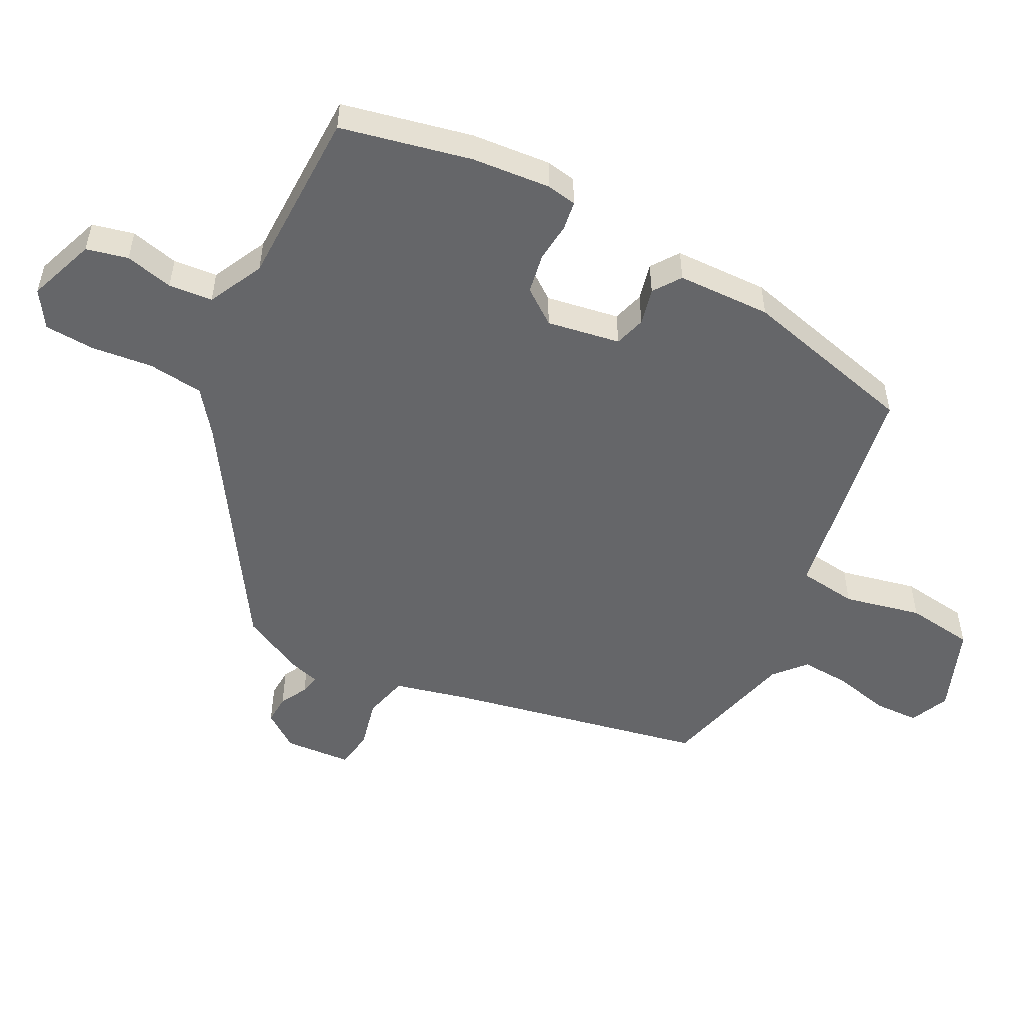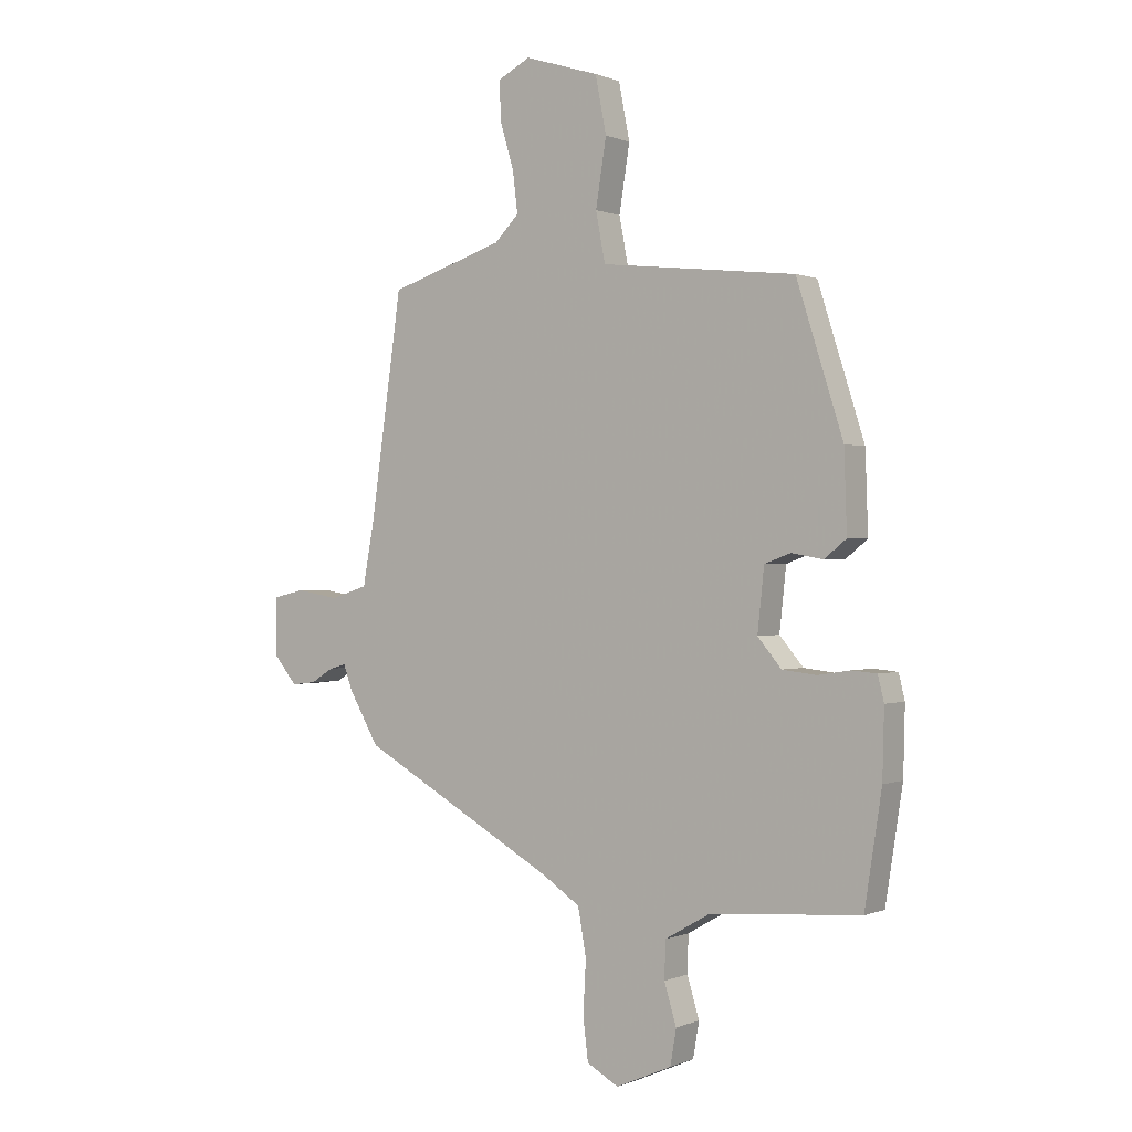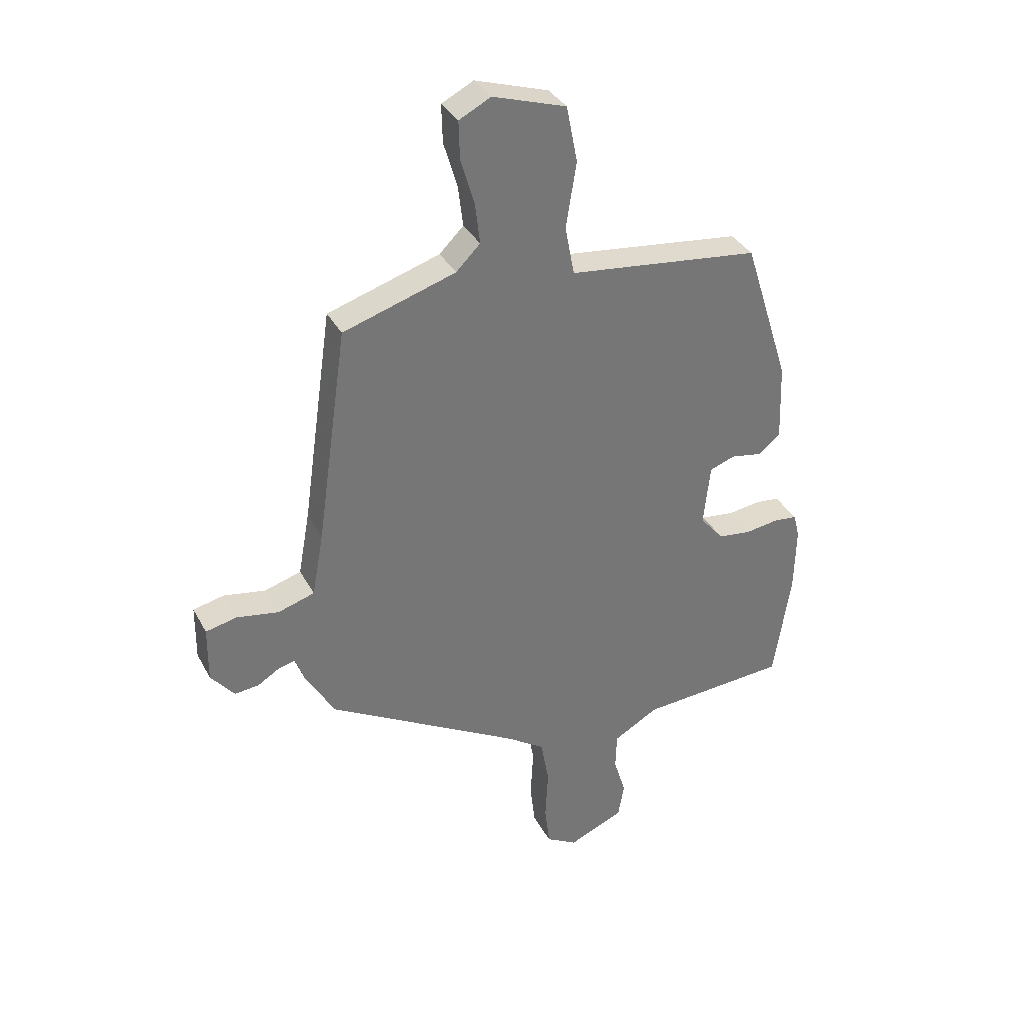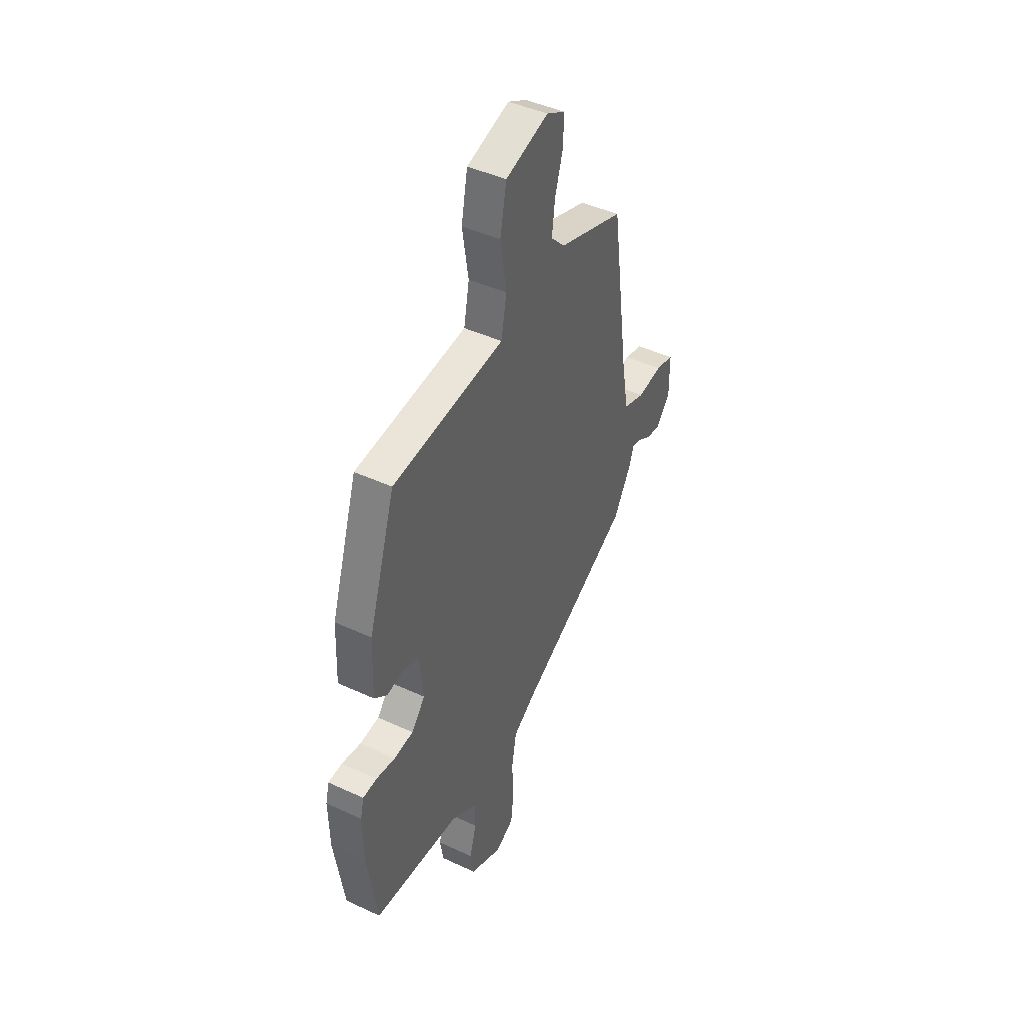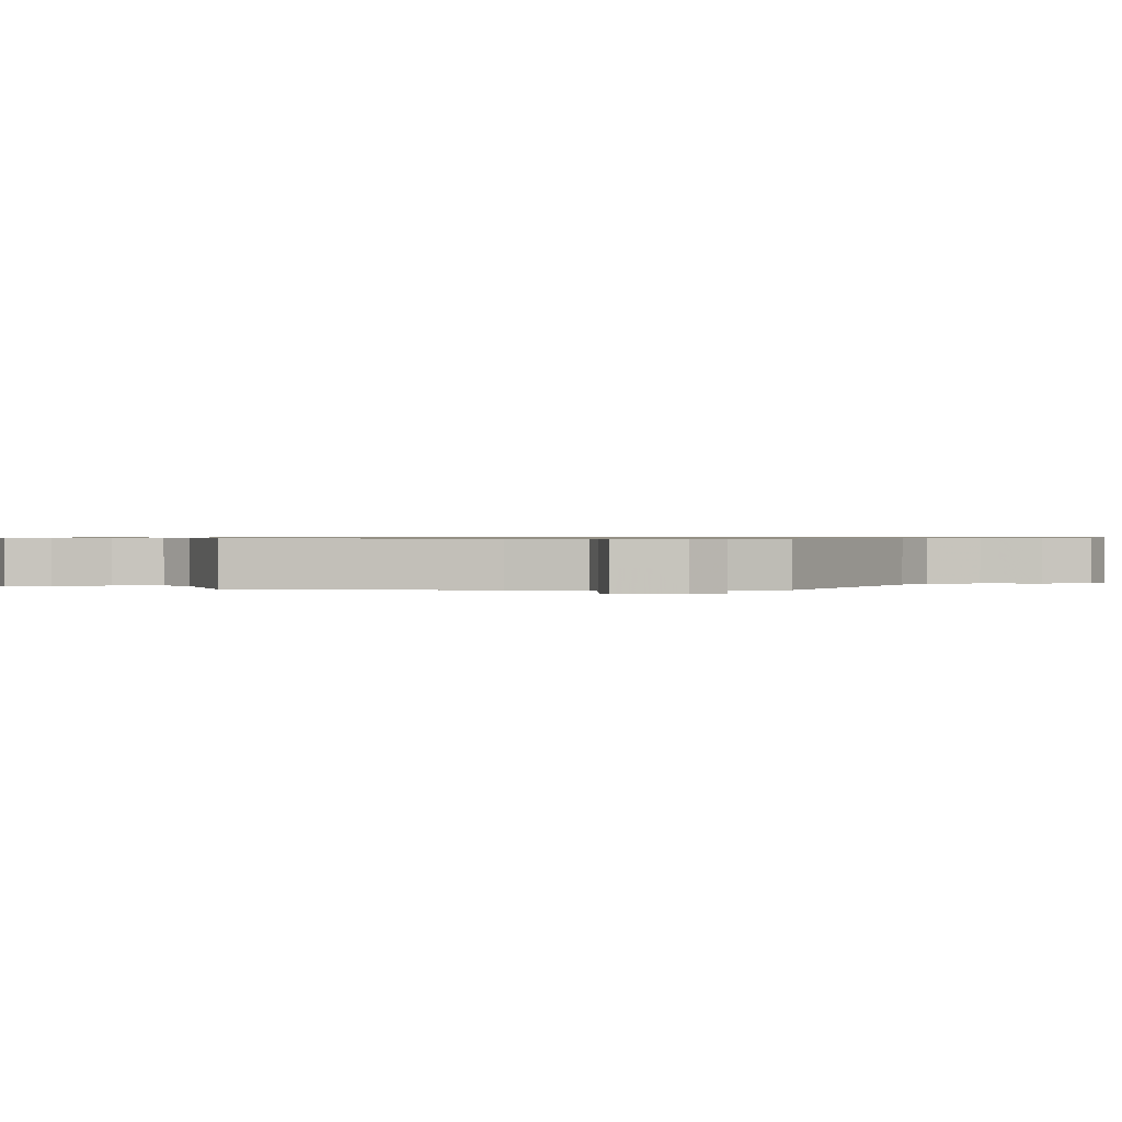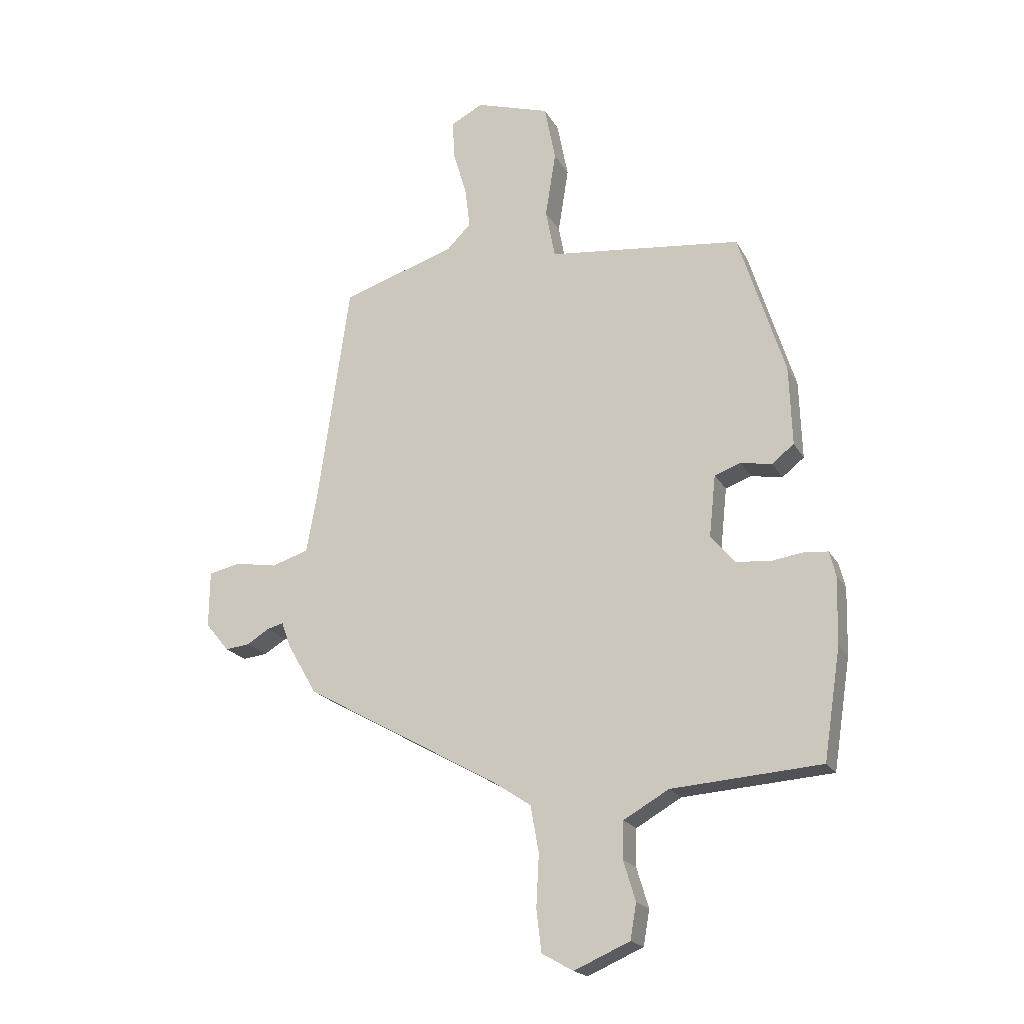
<metadata>
{"format":"obj","ext":"obj","renderer":"f3d","projection":"perspective","resolution":1024,"background":"white","views":[{"elev":-51.9,"azim":-113.8,"up":"+Y"},{"elev":0.2,"azim":-145.7,"up":"+Z"},{"elev":34.7,"azim":155.3,"up":"+Z"},{"elev":43.8,"azim":-61.3,"up":"+Z"},{"elev":0.7,"azim":89.6,"up":"+Y"},{"elev":-19.8,"azim":-158.5,"up":"+Z"}]}
</metadata>
<code>
v -0.497 0.07 -0.521
v -0.528 0.07 -0.321
v -0.531 0.07 -0.2
v -0.52 0.07 -0.155
v -0.476 0.07 -0.151
v -0.416 0.07 -0.16
v -0.355 0.07 -0.153
v -0.312 0.07 -0.102
v -0.324 0.07 0.01
v -0.371 0.07 0.027
v -0.428 0.07 0.017
v -0.468 0.07 0.049
v -0.463 0.07 0.192
v -0.379 0.07 0.456
v -0.155 0.07 0.481
v -0.028 0.07 0.495
v -0.011 0.07 0.584
v -0.03 0.07 0.703
v -0.01 0.07 0.805
v 0.124 0.07 0.847
v 0.182 0.07 0.817
v 0.18 0.07 0.748
v 0.155 0.07 0.665
v 0.146 0.07 0.59
v 0.19 0.07 0.546
v 0.396 0.07 0.48
v 0.452 0.07 0.086
v 0.473 0.07 -0.03
v 0.54 0.07 -0.051
v 0.617 0.07 -0.038
v 0.674 0.07 -0.051
v 0.675 0.07 -0.153
v 0.632 0.07 -0.205
v 0.588 0.07 -0.2
v 0.547 0.07 -0.175
v 0.517 0.07 -0.167
v 0.501 0.07 -0.212
v 0.447 0.07 -0.305
v 0.093 0.07 -0.503
v 0.024 0.07 -0.549
v 0.009 0.07 -0.633
v 0.014 0.07 -0.727
v 0.005 0.07 -0.803
v -0.052 0.07 -0.835
v -0.153 0.07 -0.791
v -0.164 0.07 -0.727
v -0.142 0.07 -0.655
v -0.144 0.07 -0.588
v -0.226 0.07 -0.541
v -0.497 0 -0.521
v -0.528 0 -0.321
v -0.531 0 -0.2
v -0.52 0 -0.155
v -0.476 0 -0.151
v -0.416 0 -0.16
v -0.355 0 -0.153
v -0.312 0 -0.102
v -0.324 0 0.01
v -0.371 0 0.027
v -0.428 0 0.017
v -0.468 0 0.049
v -0.463 0 0.192
v -0.379 0 0.456
v -0.155 0 0.481
v -0.028 0 0.495
v -0.011 0 0.584
v -0.03 0 0.703
v -0.01 0 0.805
v 0.124 0 0.847
v 0.182 0 0.817
v 0.18 0 0.748
v 0.155 0 0.665
v 0.146 0 0.59
v 0.19 0 0.546
v 0.396 0 0.48
v 0.452 0 0.086
v 0.473 0 -0.03
v 0.54 0 -0.051
v 0.617 0 -0.038
v 0.674 0 -0.051
v 0.675 0 -0.153
v 0.632 0 -0.205
v 0.588 0 -0.2
v 0.547 0 -0.175
v 0.517 0 -0.167
v 0.501 0 -0.212
v 0.447 0 -0.305
v 0.093 0 -0.503
v 0.024 0 -0.549
v 0.009 0 -0.633
v 0.014 0 -0.727
v 0.005 0 -0.803
v -0.052 0 -0.835
v -0.153 0 -0.791
v -0.164 0 -0.727
v -0.142 0 -0.655
v -0.144 0 -0.588
v -0.226 0 -0.541
f 45 46 47
f 44 45 47
f 43 44 47
f 42 43 47
f 41 42 47
f 40 41 47 48
f 39 40 48 49
f 1 2 3
f 49 1 3
f 39 49 3
f 38 39 3
f 37 38 3
f 36 37 3
f 33 34 35
f 32 33 35
f 31 32 35
f 30 31 35
f 29 30 35
f 28 29 35 36
f 25 26 27
f 24 25 27 28
f 21 22 23
f 20 21 23
f 19 20 23
f 18 19 23
f 17 18 23
f 16 17 23 24
f 14 15 16
f 13 14 16
f 12 13 16
f 11 12 16
f 10 11 16
f 24 28 36
f 16 24 36
f 10 16 36
f 9 10 36
f 3 4 5 6
f 3 6 7
f 36 3 7
f 8 9 36
f 7 8 36
f 96 95 94
f 96 94 93
f 96 93 92
f 96 92 91
f 96 91 90
f 97 96 90 89
f 98 97 89 88
f 52 51 50
f 52 50 98
f 52 98 88
f 52 88 87
f 52 87 86
f 52 86 85
f 84 83 82
f 84 82 81
f 84 81 80
f 84 80 79
f 84 79 78
f 85 84 78 77
f 76 75 74
f 77 76 74 73
f 72 71 70
f 72 70 69
f 72 69 68
f 72 68 67
f 72 67 66
f 73 72 66 65
f 65 64 63
f 65 63 62
f 65 62 61
f 65 61 60
f 65 60 59
f 85 77 73
f 85 73 65
f 85 65 59
f 85 59 58
f 55 54 53 52
f 56 55 52
f 56 52 85
f 85 58 57
f 85 57 56
f 1 50 51 2
f 2 51 52 3
f 3 52 53 4
f 4 53 54 5
f 5 54 55 6
f 6 55 56 7
f 7 56 57 8
f 8 57 58 9
f 9 58 59 10
f 10 59 60 11
f 11 60 61 12
f 12 61 62 13
f 13 62 63 14
f 14 63 64 15
f 15 64 65 16
f 16 65 66 17
f 17 66 67 18
f 18 67 68 19
f 19 68 69 20
f 20 69 70 21
f 21 70 71 22
f 22 71 72 23
f 23 72 73 24
f 24 73 74 25
f 25 74 75 26
f 26 75 76 27
f 27 76 77 28
f 28 77 78 29
f 29 78 79 30
f 30 79 80 31
f 31 80 81 32
f 32 81 82 33
f 33 82 83 34
f 34 83 84 35
f 35 84 85 36
f 36 85 86 37
f 37 86 87 38
f 38 87 88 39
f 39 88 89 40
f 40 89 90 41
f 41 90 91 42
f 42 91 92 43
f 43 92 93 44
f 44 93 94 45
f 45 94 95 46
f 46 95 96 47
f 47 96 97 48
f 48 97 98 49
f 49 98 50 1

</code>
